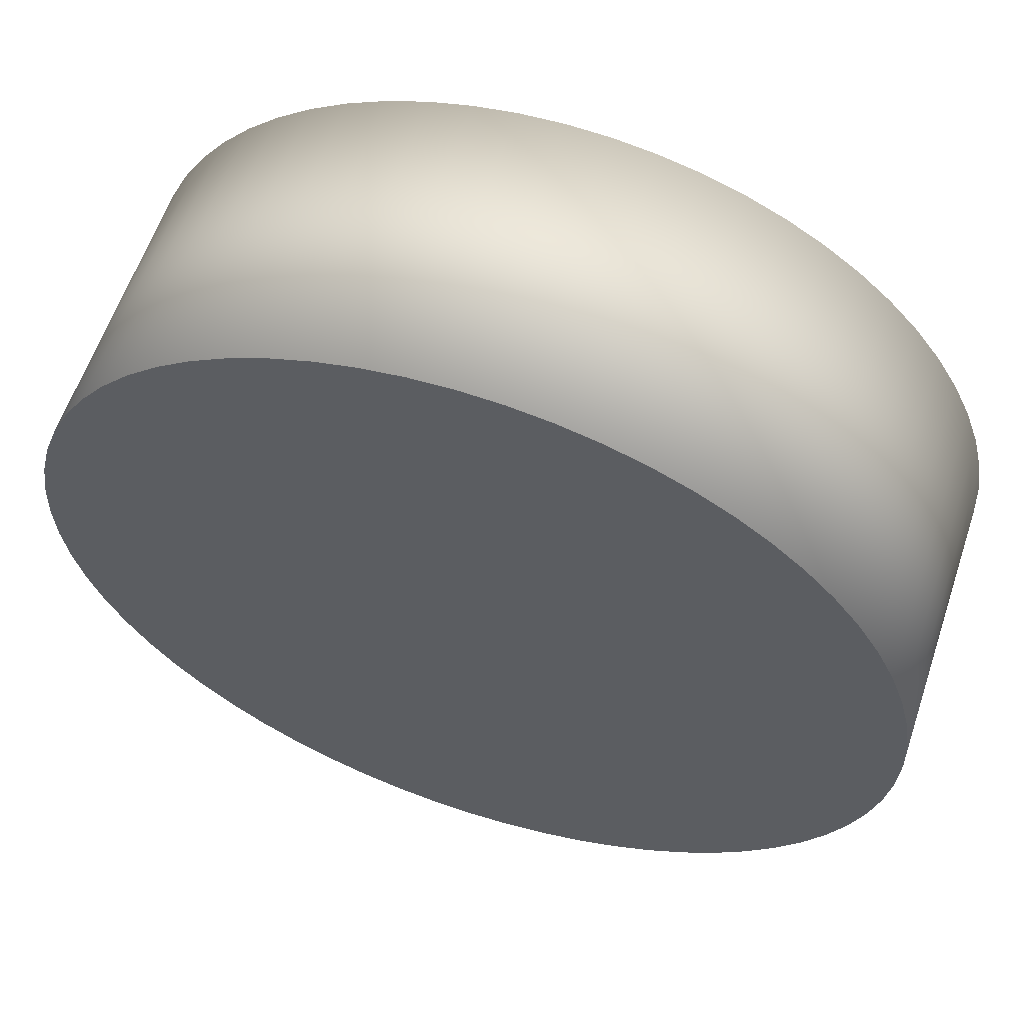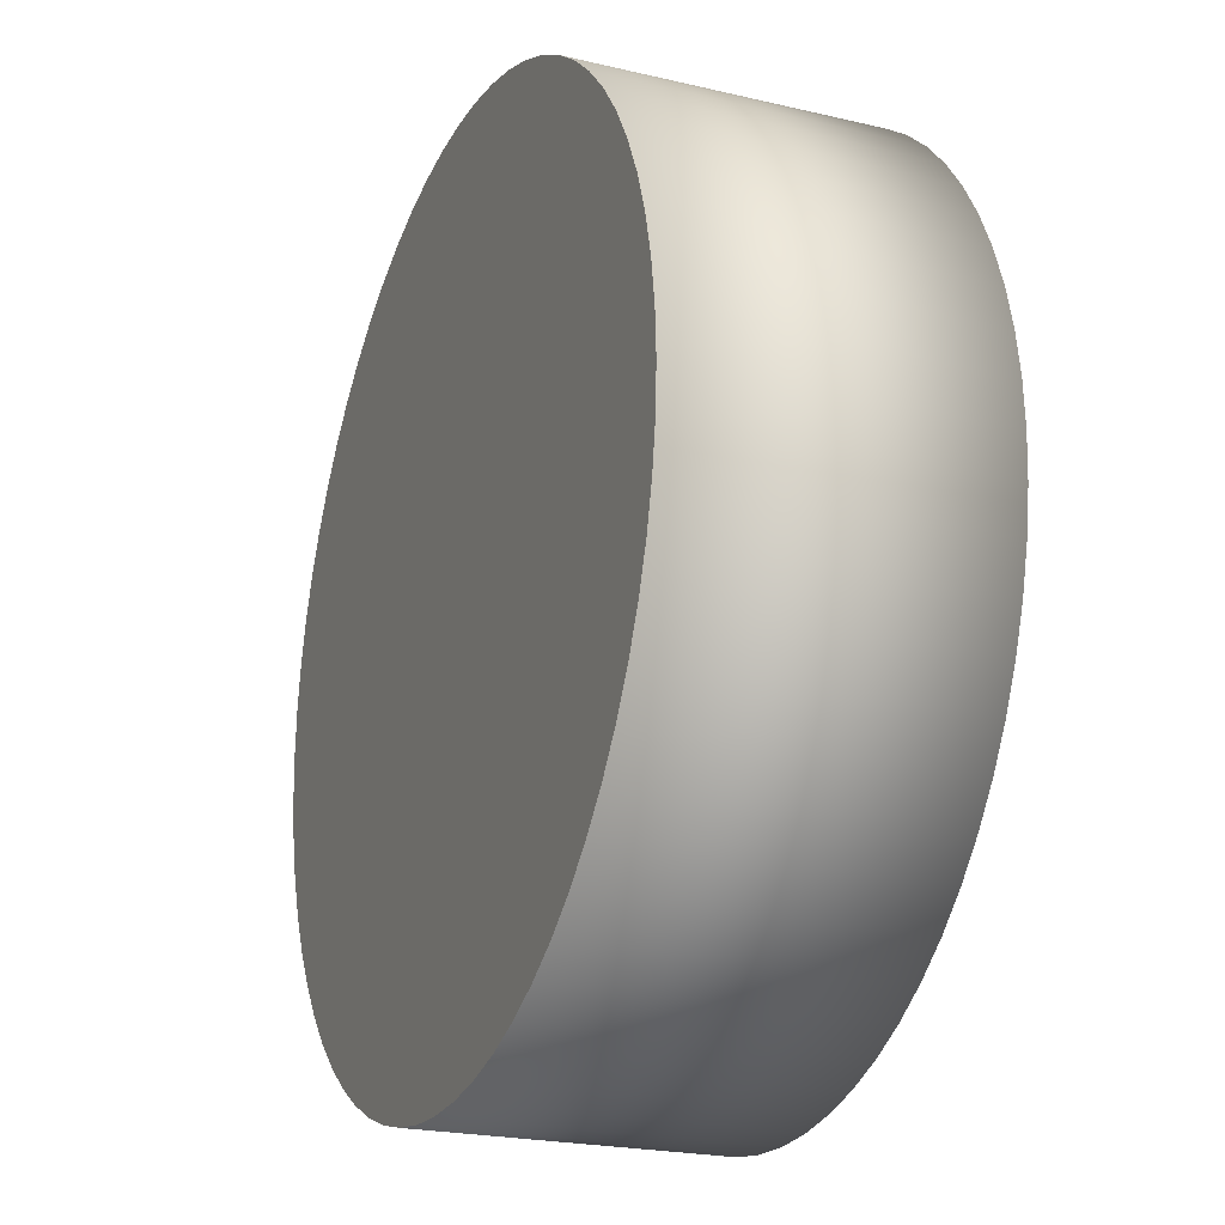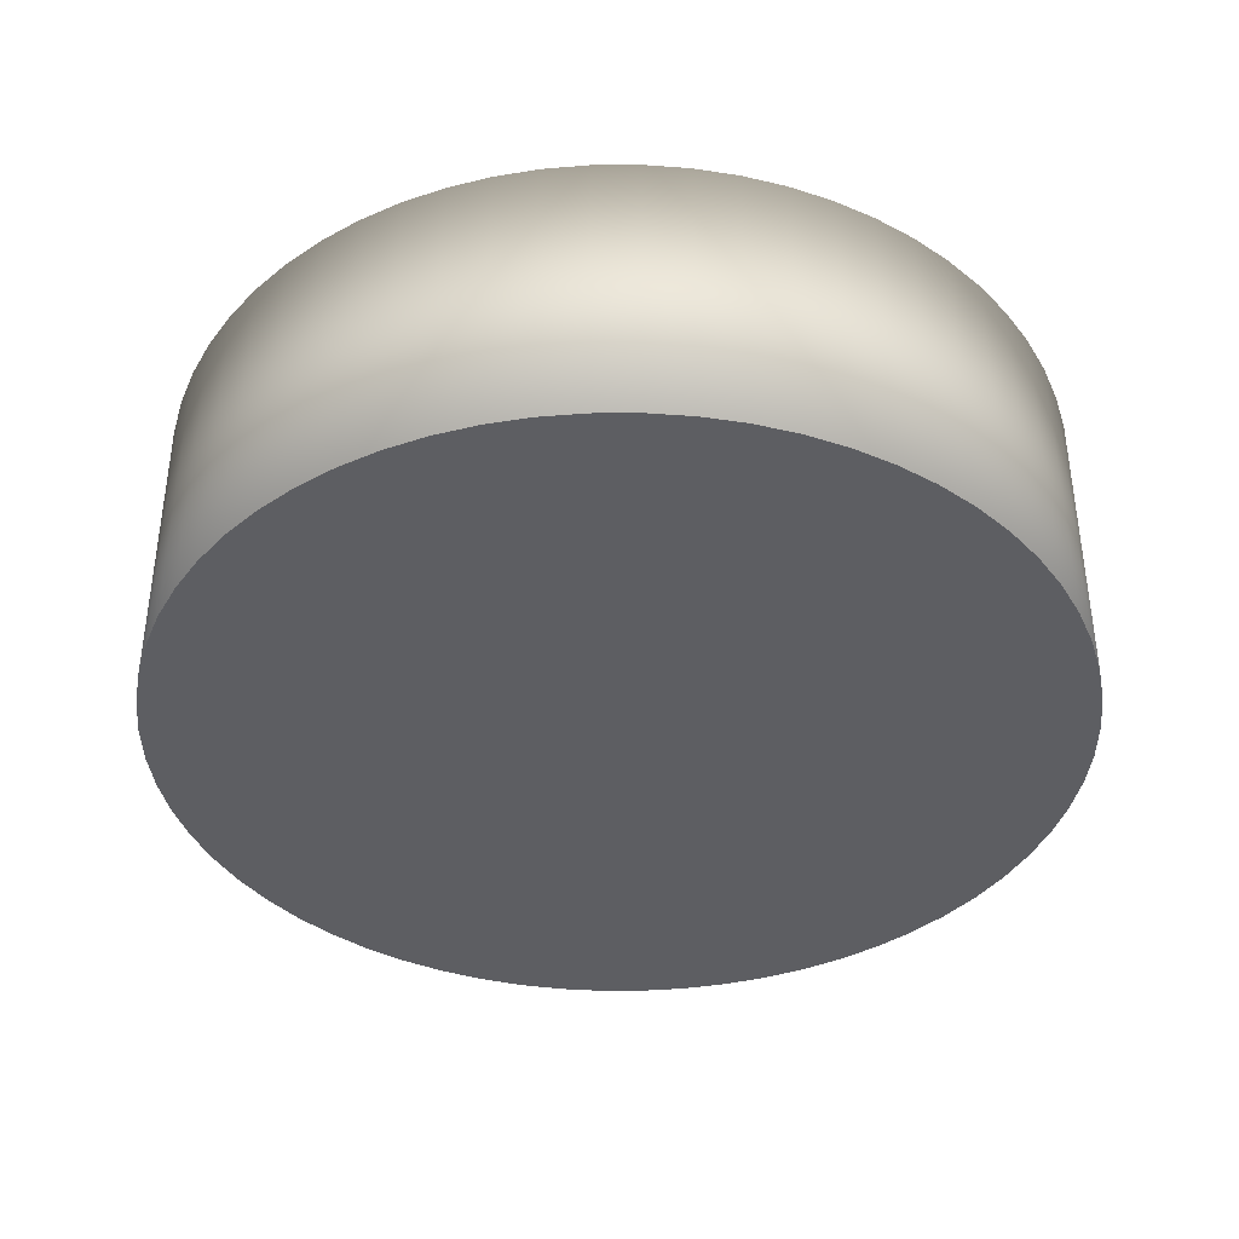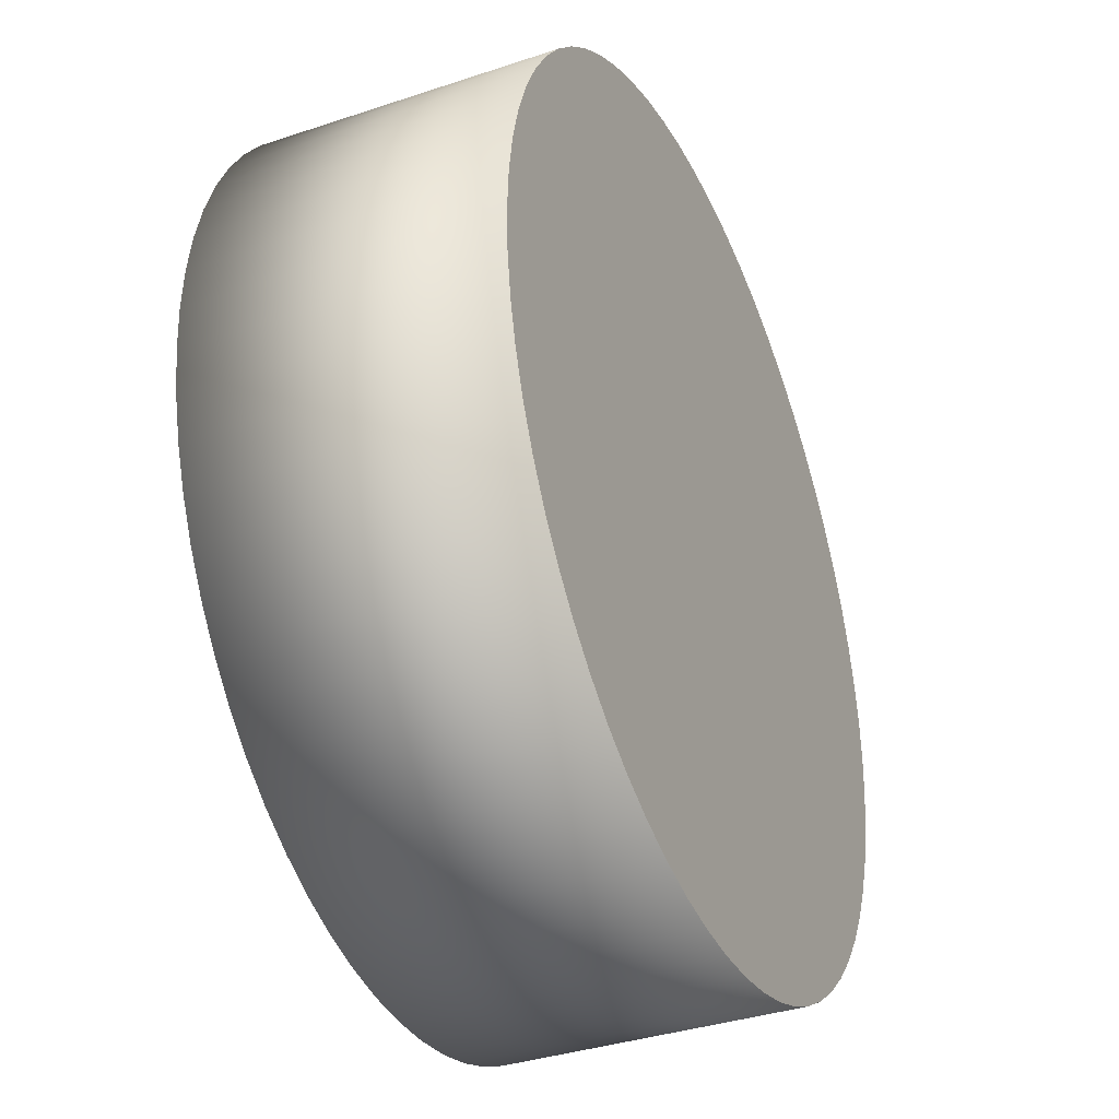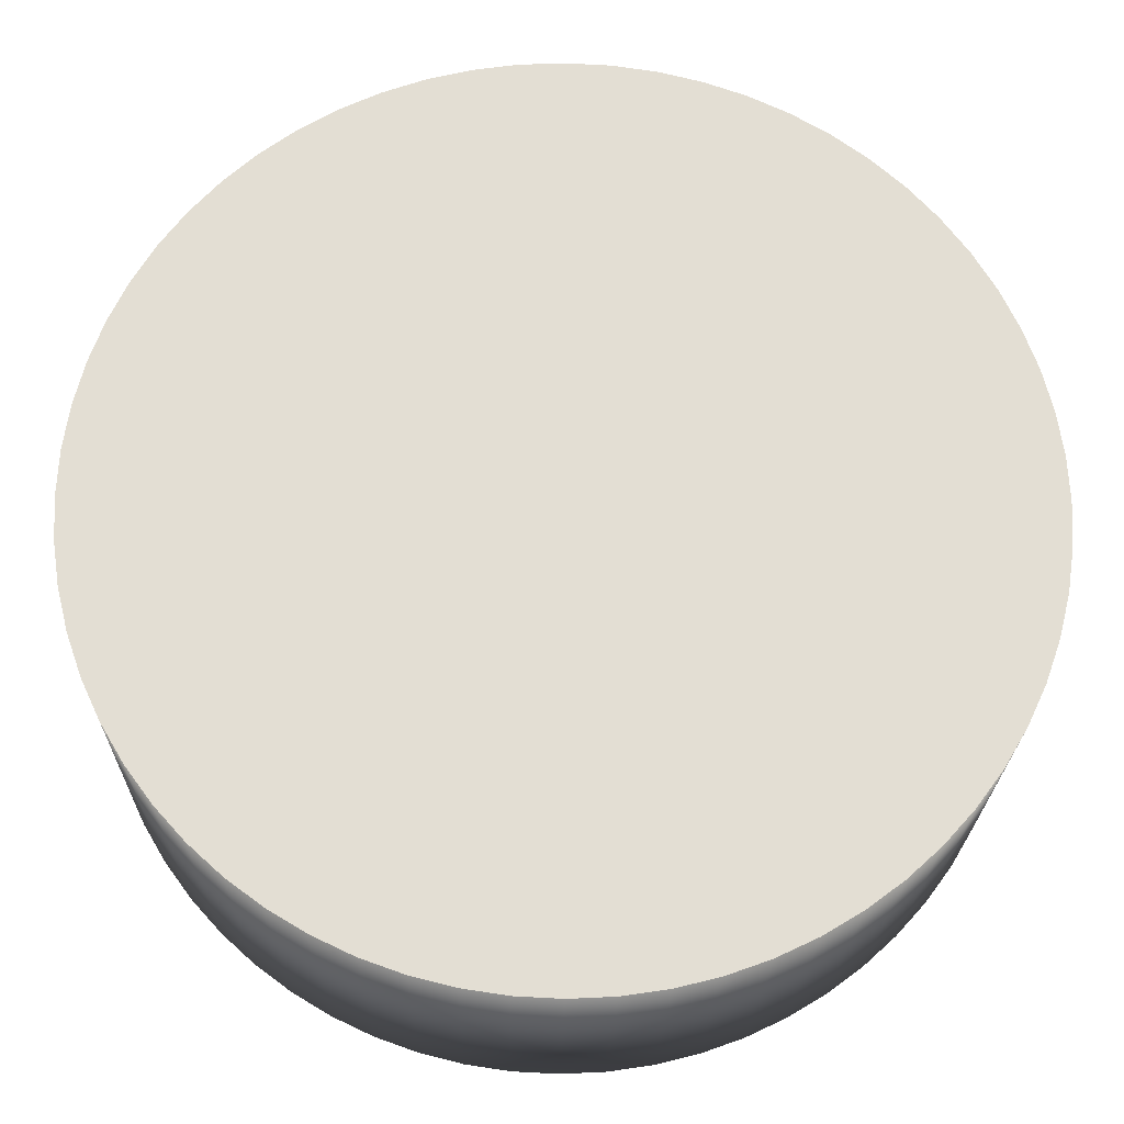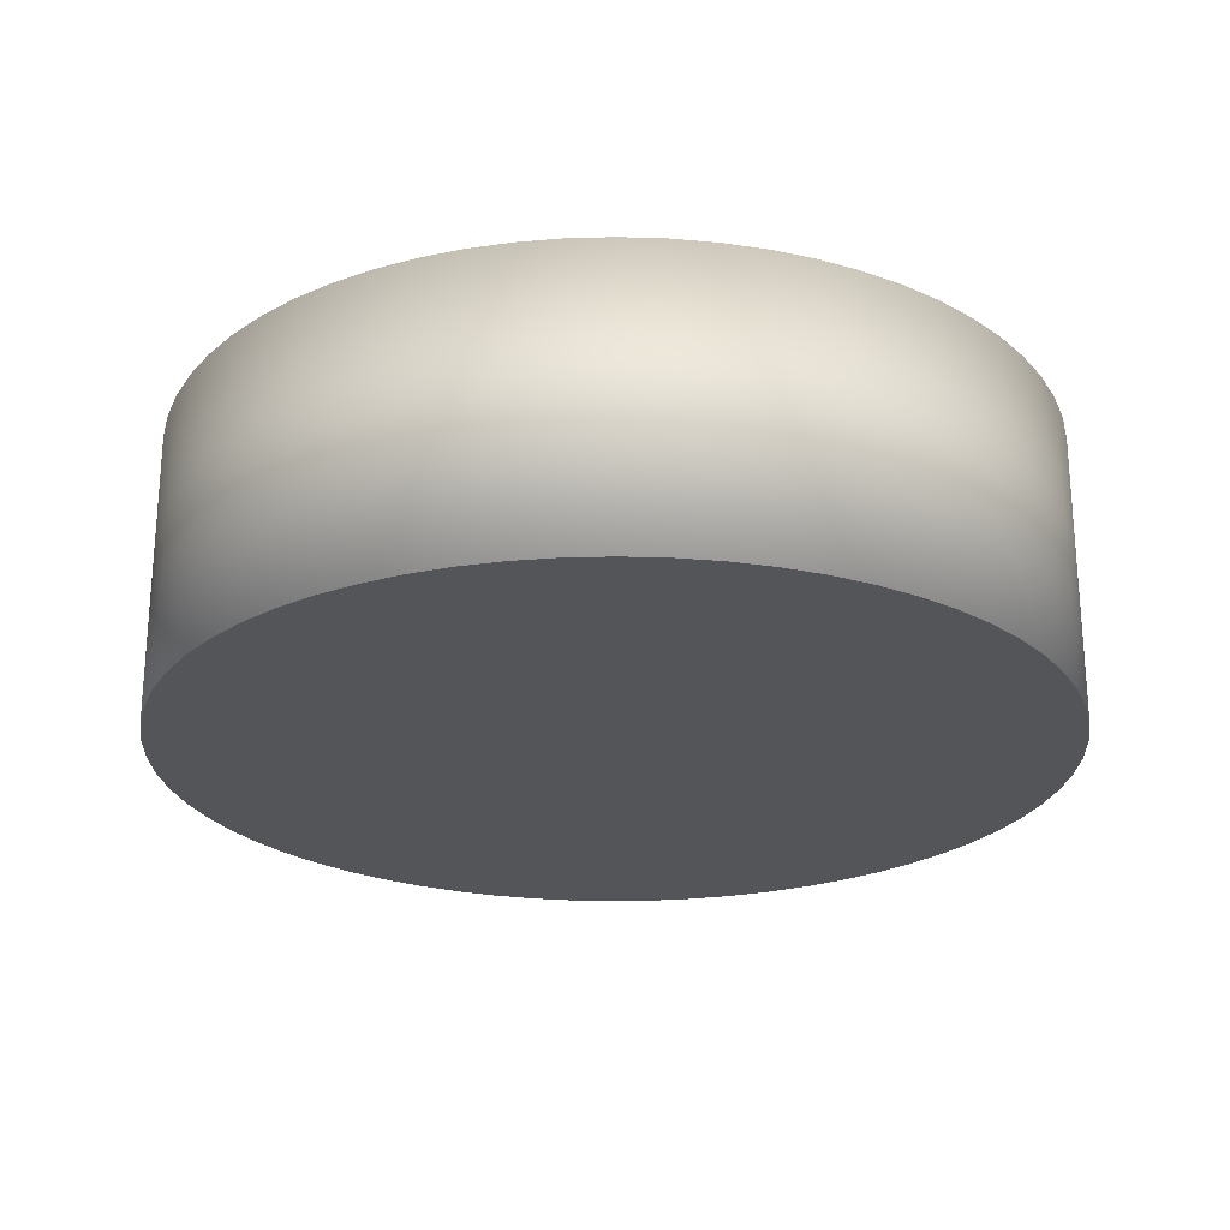
<metadata>
{"format":"obj","ext":"obj","renderer":"f3d","projection":"perspective","resolution":1024,"background":"white","views":[{"elev":59.9,"azim":-161.5,"up":"+Z"},{"elev":-22.4,"azim":-112.2,"up":"+Z"},{"elev":-39.0,"azim":171.9,"up":"+Y"},{"elev":-36.5,"azim":-66.5,"up":"+Z"},{"elev":-22.4,"azim":-1.0,"up":"+Z"},{"elev":-24.1,"azim":-11.5,"up":"+Y"}]}
</metadata>
<code>
o ColobotMesh_1_ColobotMesh_
v -0 0.497 -1.5
v -0.147 0.497 -1.493
v -0.2926 0.497 -1.471
v -0.4354 0.497 -1.435
v -0.574 0.497 -1.386
v -0.7071 0.497 -1.323
v -0.8334 0.497 -1.247
v -0.9516 0.497 -1.16
v -1.061 0.497 -1.061
v -1.16 0.497 -0.9516
v -1.247 0.497 -0.8334
v -1.323 0.497 -0.7071
v -1.386 0.497 -0.574
v -1.435 0.497 -0.4354
v -1.471 0.497 -0.2926
v -1.493 0.497 -0.147
v -1.5 0.497 -0
v -1.493 0.497 0.147
v -1.471 0.497 0.2926
v -1.435 0.497 0.4354
v -1.386 0.497 0.574
v -1.323 0.497 0.7071
v -1.247 0.497 0.8334
v -1.16 0.497 0.9516
v -1.061 0.497 1.061
v -0.9516 0.497 1.16
v -0.8334 0.497 1.247
v -0.7071 0.497 1.323
v -0.574 0.497 1.386
v -0.4354 0.497 1.435
v -0.2926 0.497 1.471
v -0.147 0.497 1.493
v 0 0.497 1.5
v 0.147 0.497 1.493
v 0.2926 0.497 1.471
v 0.4354 0.497 1.435
v 0.574 0.497 1.386
v 0.7071 0.497 1.323
v 0.8334 0.497 1.247
v 0.9516 0.497 1.16
v 1.061 0.497 1.061
v 1.16 0.497 0.9516
v 1.247 0.497 0.8334
v 1.323 0.497 0.7071
v 1.386 0.497 0.574
v 1.435 0.497 0.4354
v 1.471 0.497 0.2926
v 1.493 0.497 0.147
v 1.5 0.497 1e-06
v 1.493 0.497 -0.147
v 1.471 0.497 -0.2926
v 1.435 0.497 -0.4354
v 1.386 0.497 -0.574
v 1.323 0.497 -0.7071
v 1.247 0.497 -0.8334
v 1.16 0.497 -0.9516
v 1.061 0.497 -1.061
v 0.9516 0.497 -1.16
v 0.8334 0.497 -1.247
v 0.7071 0.497 -1.323
v 0.574 0.497 -1.386
v 0.4354 0.497 -1.435
v 0.2926 0.497 -1.471
v 0.147 0.497 -1.493
v -0 -0.503 -1.5
v -0.147 -0.503 -1.493
v -0.2926 -0.503 -1.471
v -0.4354 -0.503 -1.435
v -0.574 -0.503 -1.386
v -0.7071 -0.503 -1.323
v -0.8334 -0.503 -1.247
v -0.9516 -0.503 -1.16
v -1.061 -0.503 -1.061
v -1.16 -0.503 -0.9516
v -1.247 -0.503 -0.8334
v -1.323 -0.503 -0.7071
v -1.386 -0.503 -0.574
v -1.435 -0.503 -0.4354
v -1.471 -0.503 -0.2926
v -1.493 -0.503 -0.147
v -1.5 -0.503 -0
v -1.493 -0.503 0.147
v -1.471 -0.503 0.2926
v -1.435 -0.503 0.4354
v -1.386 -0.503 0.574
v -1.323 -0.503 0.7071
v -1.247 -0.503 0.8334
v -1.16 -0.503 0.9516
v -1.061 -0.503 1.061
v -0.9516 -0.503 1.16
v -0.8334 -0.503 1.247
v -0.7071 -0.503 1.323
v -0.574 -0.503 1.386
v -0.4354 -0.503 1.435
v -0.2926 -0.503 1.471
v -0.147 -0.503 1.493
v 0 -0.503 1.5
v 0.147 -0.503 1.493
v 0.2926 -0.503 1.471
v 0.4354 -0.503 1.435
v 0.574 -0.503 1.386
v 0.7071 -0.503 1.323
v 0.8334 -0.503 1.247
v 0.9516 -0.503 1.16
v 1.061 -0.503 1.061
v 1.16 -0.503 0.9516
v 1.247 -0.503 0.8334
v 1.323 -0.503 0.7071
v 1.386 -0.503 0.574
v 1.435 -0.503 0.4354
v 1.471 -0.503 0.2926
v 1.493 -0.503 0.147
v 1.5 -0.503 1e-06
v 1.493 -0.503 -0.147
v 1.471 -0.503 -0.2926
v 1.435 -0.503 -0.4354
v 1.386 -0.503 -0.574
v 1.323 -0.503 -0.7071
v 1.247 -0.503 -0.8334
v 1.16 -0.503 -0.9516
v 1.061 -0.503 -1.061
v 0.9516 -0.503 -1.16
v 0.8334 -0.503 -1.247
v 0.7071 -0.503 -1.323
v 0.574 -0.503 -1.386
v 0.4354 -0.503 -1.435
v 0.2926 -0.503 -1.471
v 0.147 -0.503 -1.493
f 33 57 1
f 91 83 67
f 1 2 3
f 3 4 1
f 5 6 7
f 7 8 9
f 9 10 11
f 11 12 13
f 13 14 17
f 15 16 17
f 17 18 19
f 19 20 17
f 21 22 23
f 23 24 25
f 25 26 29
f 27 28 29
f 29 30 31
f 31 32 33
f 33 34 37
f 35 36 37
f 37 38 41
f 39 40 41
f 41 42 43
f 43 44 45
f 45 46 49
f 47 48 49
f 49 50 53
f 51 52 53
f 53 54 57
f 55 56 57
f 57 58 59
f 59 60 61
f 61 62 1
f 63 64 1
f 1 4 5
f 5 7 1
f 9 11 17
f 14 15 17
f 17 20 21
f 21 23 17
f 26 27 29
f 29 31 25
f 34 35 37
f 38 39 41
f 41 43 45
f 46 47 49
f 50 51 53
f 54 55 57
f 57 59 1
f 62 63 1
f 1 7 9
f 11 13 17
f 17 23 25
f 25 31 33
f 33 37 41
f 41 45 49
f 49 53 57
f 59 61 1
f 1 9 17
f 17 25 33
f 33 41 49
f 49 57 33
f 1 17 33
f 67 66 65
f 65 128 67
f 127 126 123
f 125 124 123
f 123 122 121
f 121 120 123
f 119 118 115
f 117 116 115
f 115 114 113
f 113 112 111
f 111 110 107
f 109 108 107
f 107 106 105
f 105 104 103
f 103 102 101
f 101 100 99
f 99 98 95
f 97 96 95
f 95 94 91
f 93 92 91
f 91 90 89
f 89 88 87
f 87 86 85
f 85 84 87
f 83 82 81
f 81 80 79
f 79 78 75
f 77 76 75
f 75 74 73
f 73 72 75
f 71 70 69
f 69 68 71
f 67 128 127
f 126 125 123
f 123 120 119
f 118 117 115
f 115 113 107
f 110 109 107
f 107 105 115
f 103 101 99
f 98 97 95
f 94 93 91
f 91 89 83
f 87 84 83
f 83 81 75
f 78 77 75
f 75 72 71
f 71 68 67
f 67 127 123
f 123 119 115
f 113 111 107
f 105 103 99
f 99 95 91
f 89 87 83
f 81 79 75
f 75 71 83
f 67 123 99
f 115 105 99
f 99 91 67
f 83 71 67
f 123 115 99
f 96 33 32
f 107 42 106
f 124 59 123
f 70 5 69
f 74 9 73
f 85 22 21
f 101 36 100
f 115 52 51
f 84 19 83
f 69 4 68
f 72 7 71
f 68 3 67
f 82 17 81
f 126 61 125
f 96 31 95
f 103 38 102
f 115 50 114
f 112 47 111
f 117 52 116
f 95 30 94
f 73 8 72
f 110 45 109
f 98 35 34
f 128 63 127
f 125 60 124
f 79 14 78
f 102 37 101
f 81 16 80
f 89 24 88
f 87 22 86
f 111 46 110
f 121 56 120
f 100 35 99
f 93 28 92
f 104 39 103
f 119 54 118
f 66 1 65
f 83 18 82
f 109 44 108
f 75 10 74
f 127 62 126
f 90 25 89
f 105 40 104
f 77 12 76
f 80 15 79
f 94 29 93
f 98 33 97
f 76 11 75
f 88 23 87
f 113 48 112
f 91 26 90
f 106 41 105
f 108 43 107
f 118 53 117
f 123 58 122
f 114 49 113
f 65 64 128
f 92 27 91
f 120 55 119
f 71 6 70
f 122 57 121
f 85 20 84
f 78 13 77
f 67 2 66
f 96 97 33
f 107 43 42
f 124 60 59
f 70 6 5
f 74 10 9
f 85 86 22
f 101 37 36
f 115 116 52
f 84 20 19
f 69 5 4
f 72 8 7
f 68 4 3
f 82 18 17
f 126 62 61
f 96 32 31
f 103 39 38
f 115 51 50
f 112 48 47
f 117 53 52
f 95 31 30
f 73 9 8
f 110 46 45
f 98 99 35
f 128 64 63
f 125 61 60
f 79 15 14
f 102 38 37
f 81 17 16
f 89 25 24
f 87 23 22
f 111 47 46
f 121 57 56
f 100 36 35
f 93 29 28
f 104 40 39
f 119 55 54
f 66 2 1
f 83 19 18
f 109 45 44
f 75 11 10
f 127 63 62
f 90 26 25
f 105 41 40
f 77 13 12
f 80 16 15
f 94 30 29
f 98 34 33
f 76 12 11
f 88 24 23
f 113 49 48
f 91 27 26
f 106 42 41
f 108 44 43
f 118 54 53
f 123 59 58
f 114 50 49
f 65 1 64
f 92 28 27
f 120 56 55
f 71 7 6
f 122 58 57
f 85 21 20
f 78 14 13
f 67 3 2

</code>
